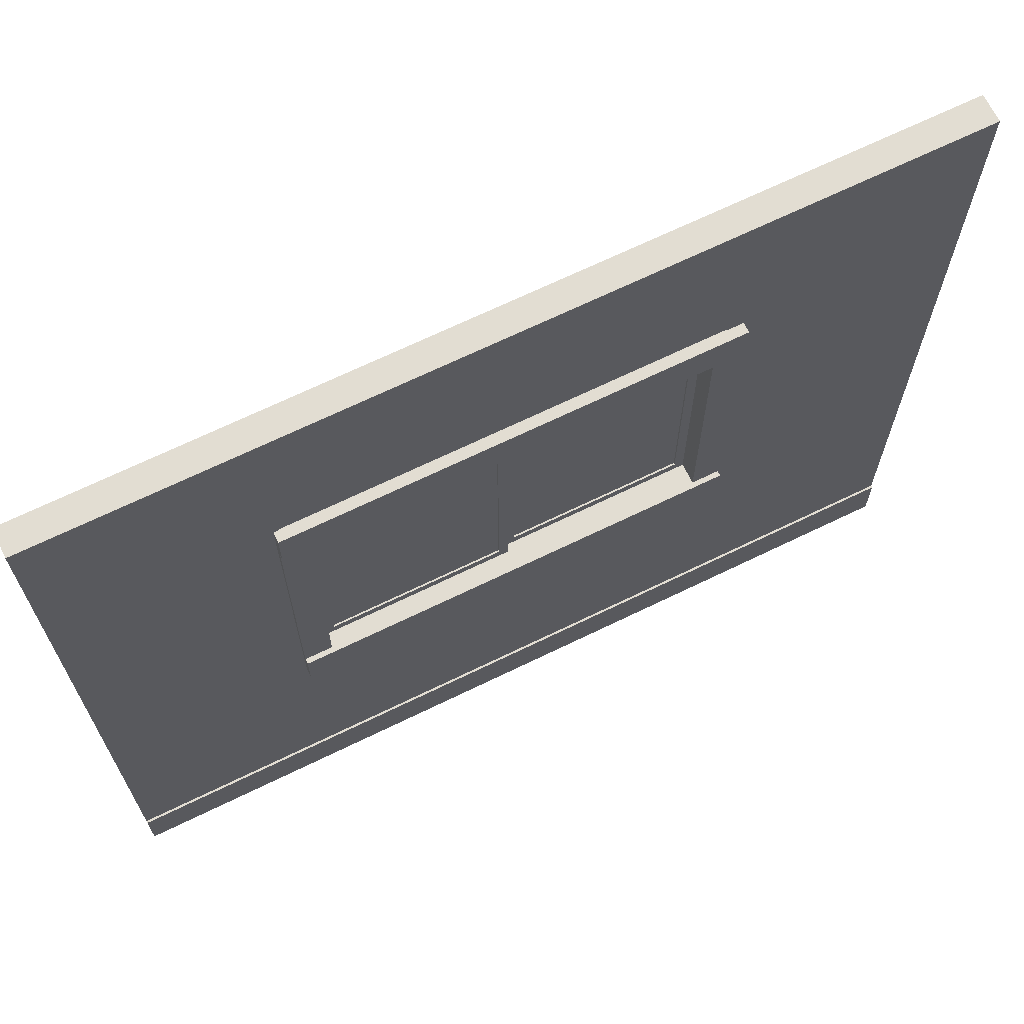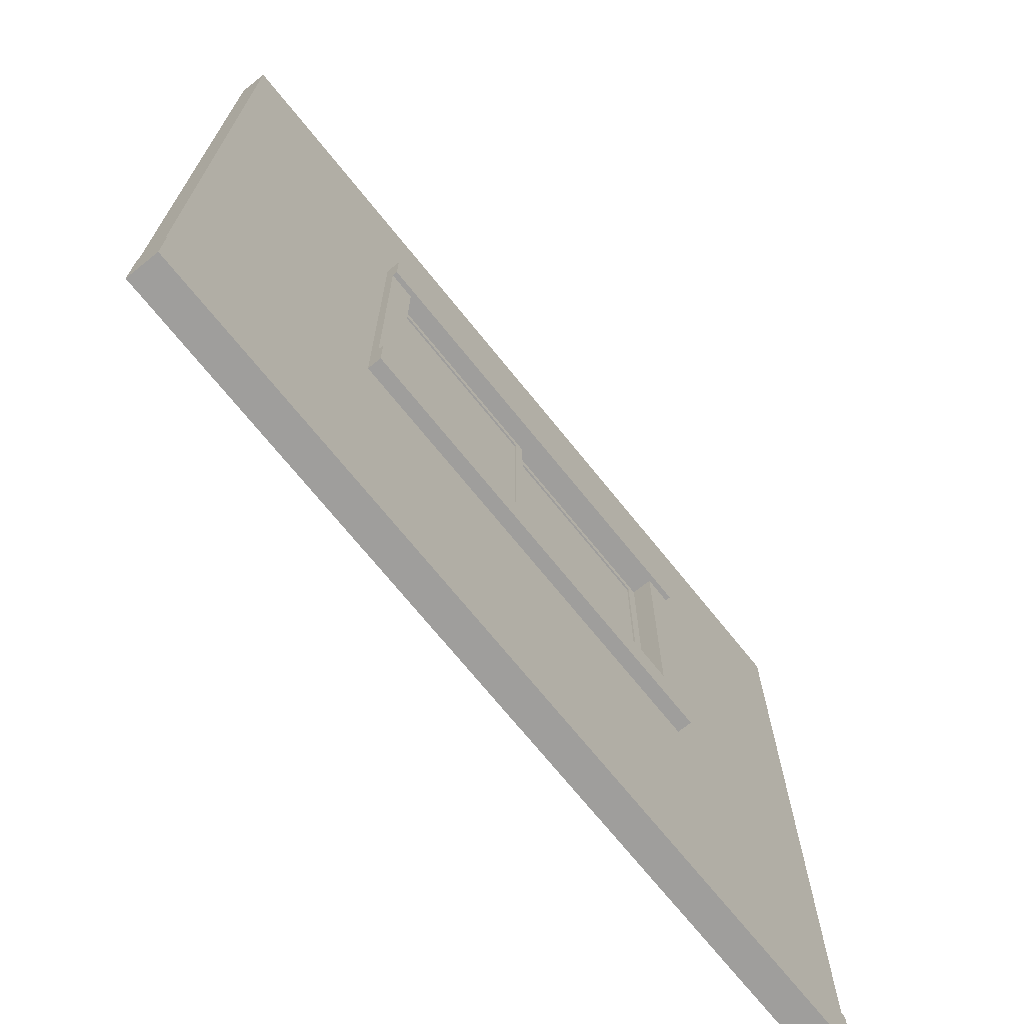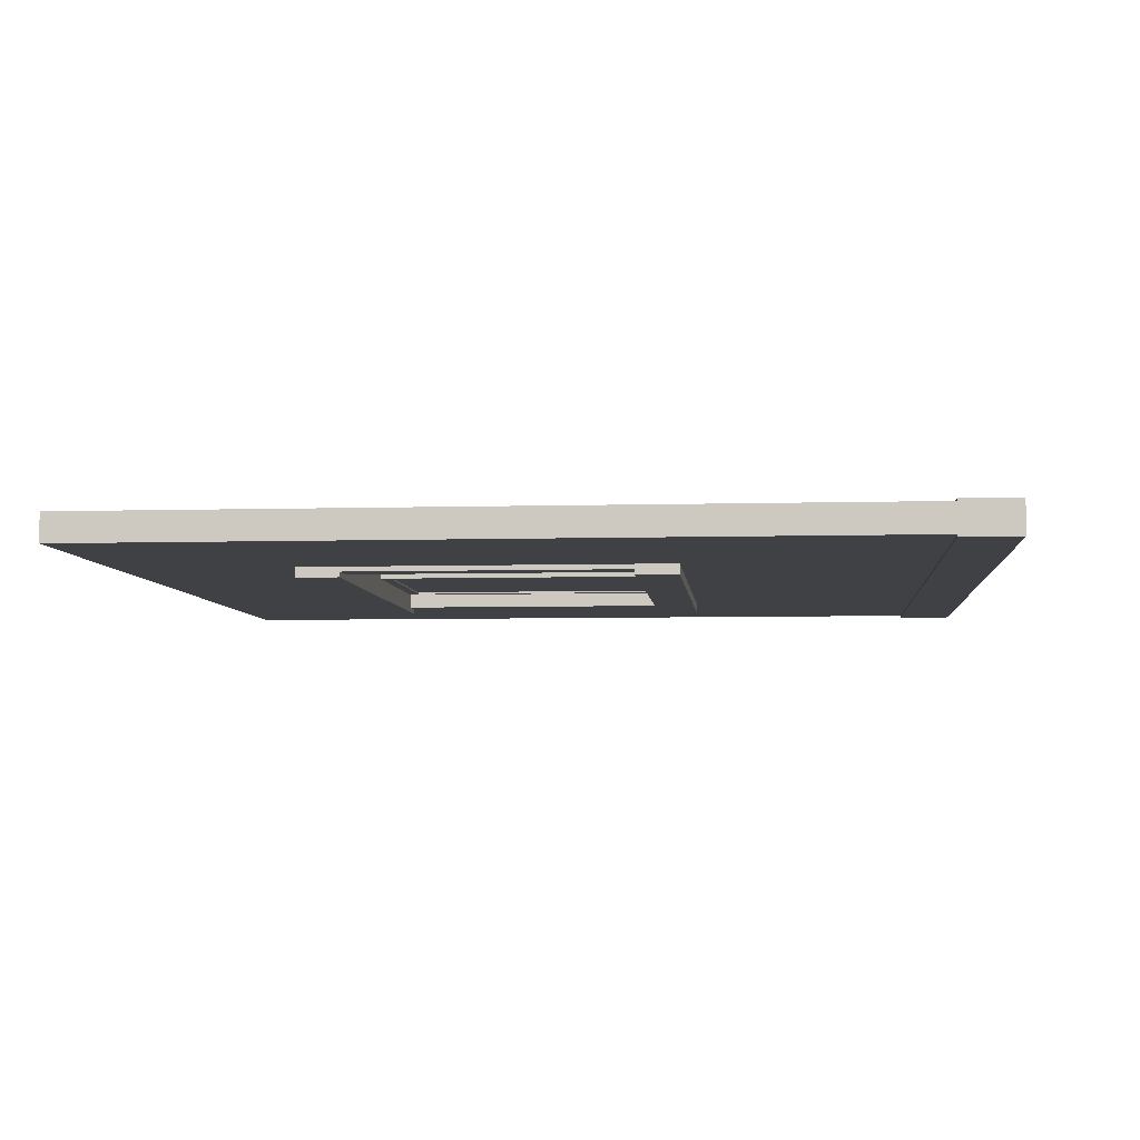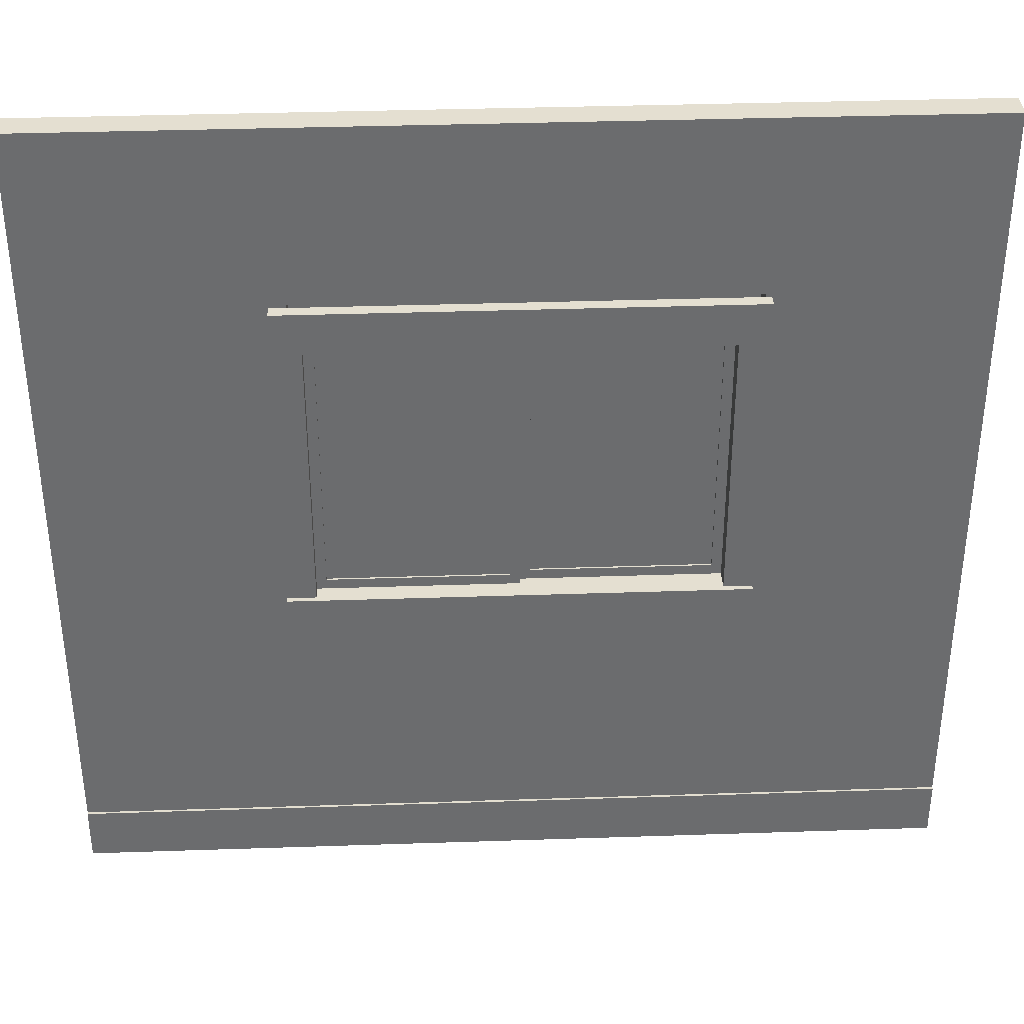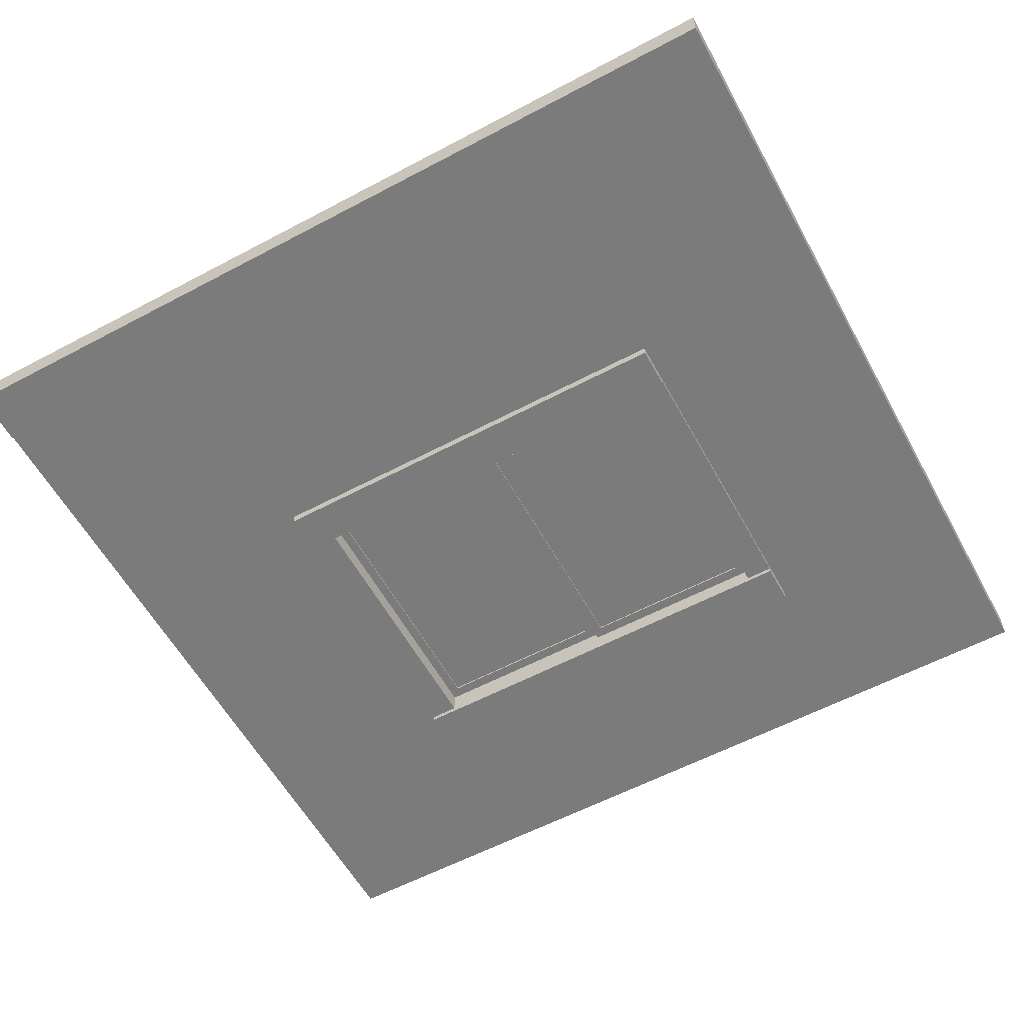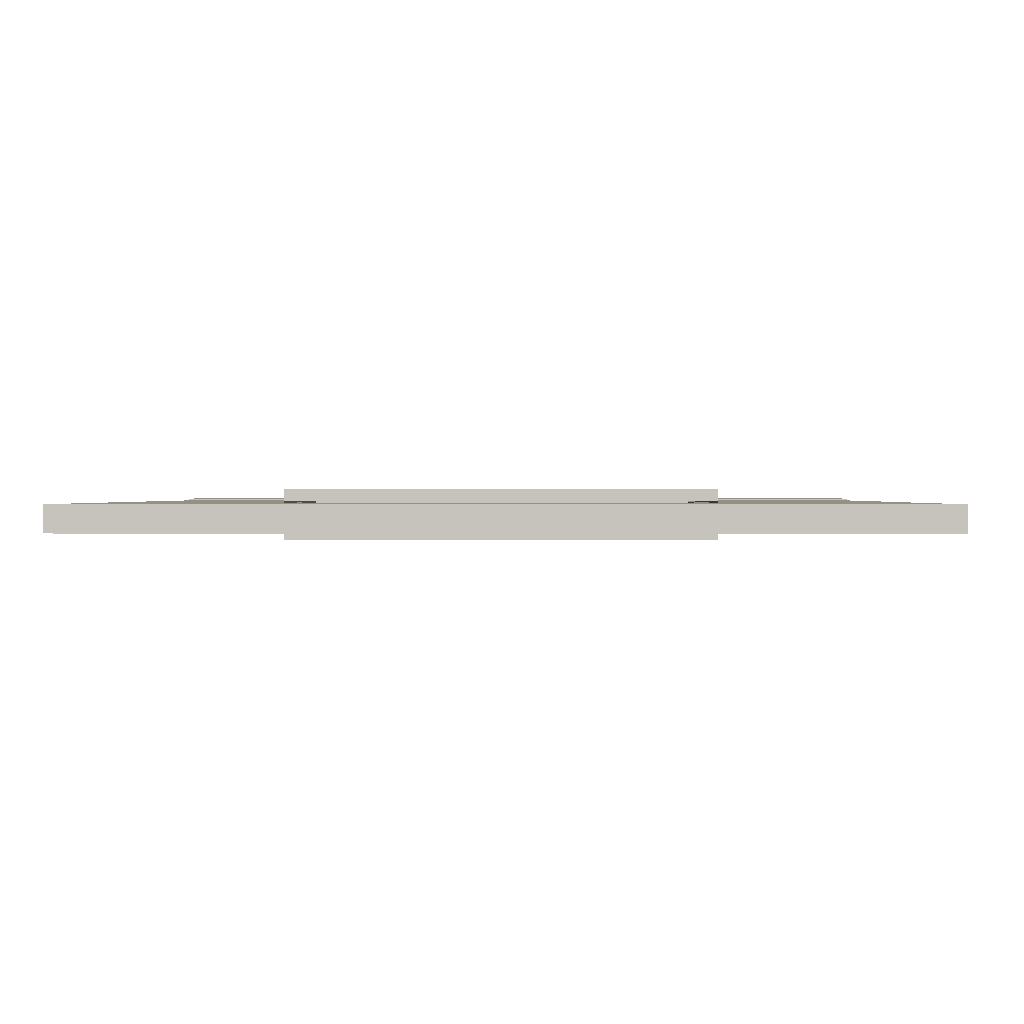
<metadata>
{"format":"obj","ext":"obj","renderer":"f3d","projection":"perspective","resolution":1024,"background":"white","views":[{"elev":68.1,"azim":154.0,"up":"+Y"},{"elev":-70.9,"azim":-51.2,"up":"+Y"},{"elev":-5.6,"azim":-84.8,"up":"+Z"},{"elev":36.6,"azim":-2.5,"up":"+Y"},{"elev":-58.5,"azim":28.7,"up":"+Z"},{"elev":0.6,"azim":-178.9,"up":"+Z"}]}
</metadata>
<code>
g default
v 1.613 1.739 0.08331
v 1.613 1.739 -0.1152
v 1.613 2.985 0.08331
v 1.613 2.985 -0.1152
v -1.433 2.985 0.08331
v -1.433 2.985 -0.1152
v -1.433 1.739 0.08331
v -1.433 1.739 -0.1152
v 3.122 1.739 0.08331
v 3.122 1.739 -0.1152
v 3.122 2.985 -0.1152
v 3.122 2.985 0.08331
v -3.122 2.985 0.08331
v -3.122 2.985 -0.1152
v -3.122 1.739 -0.1152
v -3.122 1.739 0.08331
v 1.613 -2.585 0.08331
v 1.613 -2.585 -0.1152
v 3.122 -2.585 -0.1152
v 3.122 -2.585 0.08331
v -1.433 -2.585 0.08331
v -1.433 -2.585 -0.1152
v -3.122 -2.585 0.08331
v -3.122 -2.585 -0.1152
v 1.613 -2.985 0.08331
v 1.613 -2.985 -0.1152
v 3.122 -2.985 -0.1152
v 3.122 -2.985 0.08331
v -1.433 -2.985 0.08331
v -1.433 -2.985 -0.1152
v -3.122 -2.985 0.08331
v -3.122 -2.985 -0.1152
v 1.613 -2.585 -0.1318
v 3.122 -2.585 -0.1318
v 3.122 -2.985 -0.1318
v 1.613 -2.985 -0.1318
v 1.613 -2.585 0.09992
v 3.122 -2.585 0.09992
v 1.613 -2.985 0.09992
v 3.122 -2.985 0.09992
v -1.433 -2.585 0.09992
v -3.122 -2.585 0.09992
v -3.122 -2.985 0.09992
v -1.433 -2.985 0.09992
v -1.433 -2.585 -0.1318
v -3.122 -2.585 -0.1318
v -1.433 -2.985 -0.1318
v -3.122 -2.985 -0.1318
v 1.613 -0.85 0.08331
v 3.122 -0.85 0.08331
v 3.122 -0.85 -0.1152
v 1.613 -0.85 -0.1152
v -1.433 -0.8491 0.08331
v -1.433 -0.8491 -0.1152
v -3.122 -0.8491 -0.1152
v -3.122 -0.8491 0.08331
v 0.05216 1.425 -0.0475
v 0.05216 -0.575 -0.0475
v 1.452 1.425 -0.0475
v 1.452 -0.575 -0.0475
v 0.1222 1.35 -0.0475
v 0.1222 -0.5 -0.0475
v 1.382 1.35 -0.0475
v 1.382 -0.5 -0.0475
v 0.1222 -0.5 -0.035
v 0.1222 1.35 -0.035
v 1.382 -0.5 -0.035
v 1.382 1.35 -0.035
v 0.05216 1.425 0.0025
v 0.05216 -0.575 0.0025
v 1.452 1.425 0.0025
v 1.452 -0.575 0.0025
v 0.1222 1.35 0.0025
v 0.1222 -0.5 0.0025
v 1.382 1.35 0.0025
v 1.382 -0.5 0.0025
v 0.05216 1.425 -0.0225
v 0.05216 -0.575 -0.0225
v 1.452 1.425 -0.0225
v 1.452 -0.575 -0.0225
v 0.1222 1.35 -0.0225
v 0.1222 -0.5 -0.0225
v 1.382 1.35 -0.0225
v 1.382 -0.5 -0.0225
v 0.1222 -0.5 -0.01
v 0.1222 1.35 -0.01
v 1.382 -0.5 -0.01
v 1.382 1.35 -0.01
v -1.348 1.425 0.0025
v -1.348 -0.575 0.0025
v 0.05216 1.425 0.0025
v 0.05216 -0.575 0.0025
v -1.278 1.35 0.0025
v -1.278 -0.5 0.0025
v -0.01784 1.35 0.0025
v -0.01784 -0.5 0.0025
v -1.278 -0.5 0.015
v -1.278 1.35 0.015
v -0.01784 -0.5 0.015
v -0.01784 1.35 0.015
v -1.348 1.425 0.0525
v -1.348 -0.575 0.0525
v 0.05216 1.425 0.0525
v 0.05216 -0.575 0.0525
v -1.278 1.35 0.0525
v -1.278 -0.5 0.0525
v -0.01784 1.35 0.0525
v -0.01784 -0.5 0.0525
v -1.348 1.425 0.0275
v -1.348 -0.575 0.0275
v 0.05216 1.425 0.0275
v 0.05216 -0.575 0.0275
v -1.278 1.35 0.0275
v -1.278 -0.5 0.0275
v -0.01784 1.35 0.0275
v -0.01784 -0.5 0.0275
v -1.278 -0.5 0.04
v -1.278 1.35 0.04
v -0.01784 -0.5 0.04
v -0.01784 1.35 0.04
v -1.348 -0.575 0.15
v -1.548 -0.575 0.15
v -1.348 -0.575 -0.15
v -1.548 -0.575 -0.15
v -1.348 1.425 0.15
v -1.548 1.425 0.15
v -1.348 1.425 -0.15
v -1.548 1.425 -0.15
v 1.652 -0.575 0.15
v 1.452 -0.575 0.15
v 1.652 -0.575 -0.15
v 1.452 -0.575 -0.15
v 1.652 1.425 0.15
v 1.452 1.425 0.15
v 1.652 1.425 -0.15
v 1.452 1.425 -0.15
v -1.348 -0.875 0.1875
v -1.548 -0.875 0.1875
v -1.348 -0.875 -0.1875
v -1.548 -0.875 -0.1875
v 1.652 -0.875 0.1875
v 1.452 -0.875 0.1875
v 1.652 -0.875 -0.1875
v 1.452 -0.875 -0.1875
v -1.348 -0.575 0.1875
v -1.548 -0.575 0.1875
v -1.348 -0.575 -0.1875
v -1.548 -0.575 -0.1875
v 1.652 -0.575 0.1875
v 1.452 -0.575 0.1875
v 1.652 -0.575 -0.1875
v 1.452 -0.575 -0.1875
v -1.548 -0.875 0.15
v -1.548 -0.875 -0.15
v 1.652 -0.875 0.15
v 1.652 -0.875 -0.15
v -1.348 1.725 0.1
v -1.548 1.725 0.1
v -1.348 1.725 -0.1
v -1.548 1.725 -0.1
v 1.652 1.725 0.1
v 1.652 1.725 -0.1
v -1.348 1.425 0.1875
v -1.548 1.425 0.1875
v -1.348 1.425 -0.1875
v -1.548 1.425 -0.1875
v 1.652 1.425 0.1875
v 1.452 1.425 0.1875
v 1.652 1.425 -0.1875
v 1.452 1.425 -0.1875
v -1.348 1.725 0.1875
v -1.548 1.725 0.1875
v -1.348 1.725 -0.1875
v -1.548 1.725 -0.1875
v 1.652 1.725 0.1875
v 1.452 1.725 0.1875
v 1.652 1.725 -0.1875
v 1.452 1.725 -0.1875
v -1.548 1.425 -0.15
v 1.652 1.425 0.15
v 1.652 1.425 -0.15
v 1.452 1.725 0.1
v 1.452 1.725 -0.1
v -1.348 -0.575 -0
v -1.348 1.425 -0
v 1.452 -0.575 -0
v 1.452 1.425 -0
v -1.348 1.425 -0.0375
v 1.452 1.425 -0.0375
v -1.348 -0.575 -0.0375
v 1.452 -0.575 -0.0375
v -1.348 -0.575 0.0375
v 1.452 -0.575 0.0375
v -1.348 1.425 0.0375
v 1.452 1.425 0.0375
g Parede_com_Janela
f 9 10 11 12
f 3 4 6 5
f 13 14 15 16
f 7 8 2 1
f 2 8 6 4
f 7 1 3 5
f 25 26 27 28
f 2 4 11 10
f 4 3 12 11
f 3 1 9 12
f 5 6 14 13
f 6 8 15 14
f 30 29 31 32
f 7 5 13 16
f 1 2 52 49
f 2 10 51 52
f 10 9 50 51
f 9 1 49 50
f 8 7 53 54
f 7 16 56 53
f 16 15 55 56
f 15 8 54 55
f 33 34 35 36
f 19 20 28 27
f 38 37 39 40
f 41 42 43 44
f 23 24 32 31
f 46 45 47 48
f 18 19 34 33
f 19 27 35 34
f 27 26 36 35
f 20 17 37 38
f 25 28 40 39
f 28 20 38 40
f 21 23 42 41
f 23 31 43 42
f 31 29 44 43
f 24 22 45 46
f 30 32 48 47
f 32 24 46 48
f 50 49 17 20
f 51 50 20 19
f 52 51 19 18
f 55 54 22 24
f 56 55 24 23
f 53 56 23 21
f 33 36 47 45
f 39 37 41 44
f 26 25 29 30
f 39 44 29 25
f 47 36 26 30
f 52 18 22 54
f 17 49 53 21
f 41 37 17 21
f 52 54 53 49
f 33 45 22 18
f 67 65 66 68
f 87 88 86 85
f 60 58 62 64
f 57 61 62 58
f 59 60 64 63
f 59 63 61 57
f 60 59 79 80
f 57 77 79 59
f 58 60 80 78
f 58 78 77 57
f 66 65 82 81
f 68 83 84 67
f 68 66 81 83
f 67 84 82 65
f 64 62 65 67
f 63 68 66 61
f 63 64 67 68
f 61 66 65 62
f 72 76 74 70
f 69 70 74 73
f 71 75 76 72
f 71 69 73 75
f 72 80 79 71
f 69 71 79 77
f 70 78 80 72
f 70 69 77 78
f 86 81 82 85
f 88 87 84 83
f 88 83 81 86
f 87 85 82 84
f 76 87 85 74
f 75 73 86 88
f 75 88 87 76
f 73 74 85 86
f 194 125 121 192
f 195 193 130 134
f 150 142 141 149
f 190 191 132 123
f 130 121 145 150
f 121 122 146 145
f 145 146 138 137
f 150 145 137 142
f 130 150 149 129
f 129 149 141 155
f 138 153 155 141 142 137
f 146 122 153 138
f 155 156 131 129
f 133 134 130 129
f 133 129 131 135
f 143 151 131 156
f 151 152 132 131
f 144 152 151 143
f 152 147 123 132
f 148 124 123 147
f 139 140 148 147
f 140 154 124 148
f 124 128 127 123
f 122 124 154 153
f 122 126 128 124
f 121 125 126 122
f 132 136 135 131
f 152 144 139 147
f 143 156 154 140 139 144
f 153 154 156 155
f 194 195 134 125
f 171 157 158 172
f 172 158 126 164
f 164 126 125 163
f 173 174 160 159
f 179 126 158 160
f 168 163 125 134
f 167 168 134 180
f 170 178 177 169
f 174 166 179 160
f 166 165 127 179
f 165 170 136 127
f 174 173 165 166
f 170 169 181 136
f 176 175 161 182
f 167 175 176 168
f 168 176 171 163
f 171 172 164 163
f 171 176 182 157
f 180 161 175 167
f 162 161 180 181
f 177 162 181 169
f 183 162 177 178
f 173 159 183 178
f 170 165 173 178
f 188 189 187 185
f 192 193 186 184
f 189 191 186 187
f 188 185 184 190
f 127 188 190 123
f 136 132 191 189
f 127 136 189 188
f 184 186 191 190
f 121 130 193 192
f 185 187 195 194
f 187 186 193 195
f 185 194 192 184
f 99 97 98 100
f 119 120 118 117
f 92 90 94 96
f 89 93 94 90
f 91 92 96 95
f 91 95 93 89
f 92 91 111 112
f 89 109 111 91
f 90 92 112 110
f 90 110 109 89
f 98 97 114 113
f 100 115 116 99
f 100 98 113 115
f 99 116 114 97
f 96 94 97 99
f 95 100 98 93
f 95 96 99 100
f 93 98 97 94
f 104 108 106 102
f 101 102 106 105
f 103 107 108 104
f 103 101 105 107
f 104 112 111 103
f 101 103 111 109
f 102 110 112 104
f 102 101 109 110
f 118 113 114 117
f 120 119 116 115
f 120 115 113 118
f 119 117 114 116
f 108 119 117 106
f 107 105 118 120
f 107 120 119 108
f 105 106 117 118

</code>
